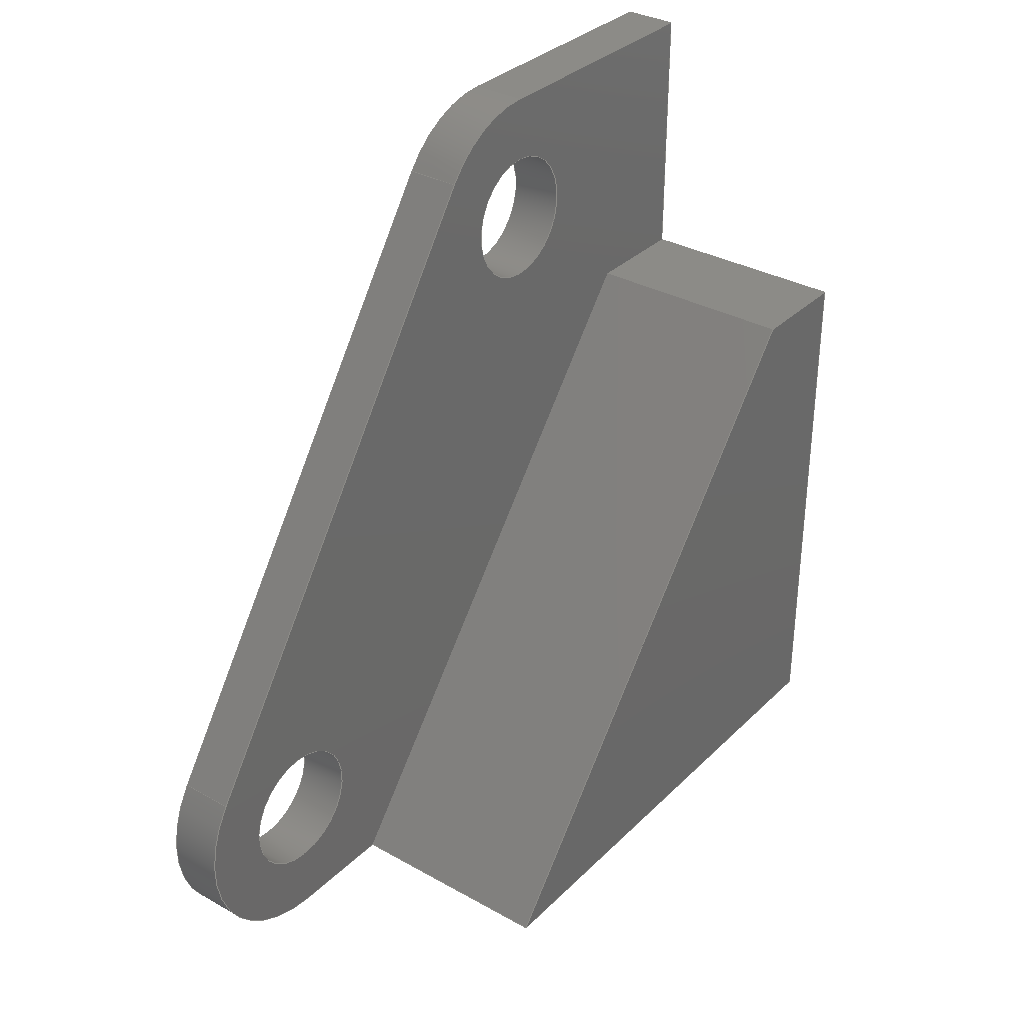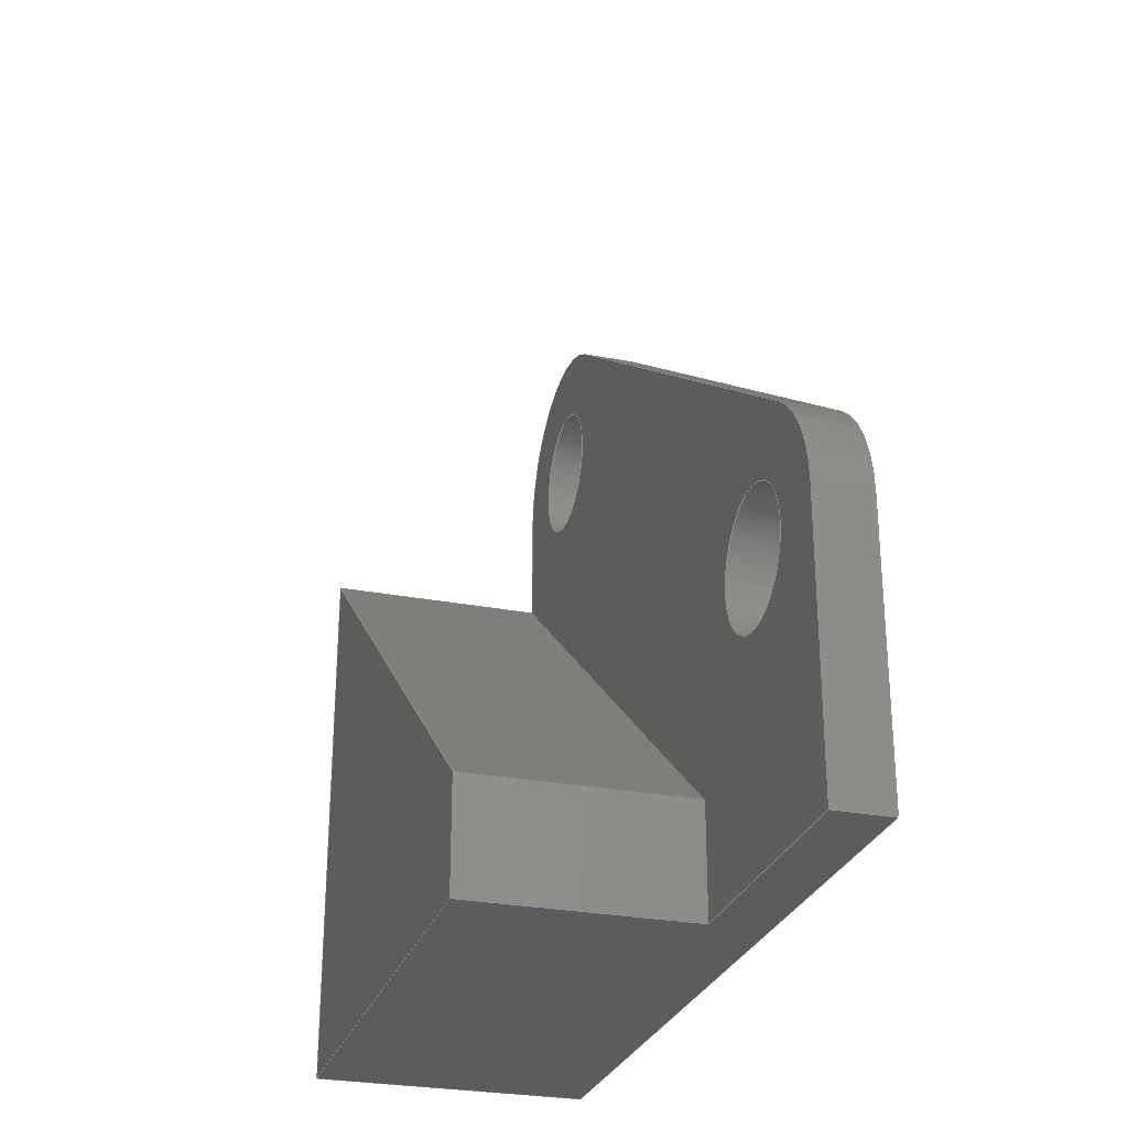
<metadata>
{"format":"step","ext":"step","renderer":"f3d","projection":"perspective","resolution":1024,"background":"white","views":[{"elev":33.3,"azim":-142.5,"up":"+Z"},{"elev":-27.7,"azim":-16.4,"up":"+Y"}]}
</metadata>
<code>
ISO-10303-21;
DATA;
#1=MECHANICAL_DESIGN_GEOMETRIC_PRESENTATION_REPRESENTATION('',(#4),#421);
#2=SHAPE_REPRESENTATION_RELATIONSHIP('SRR','None',#428,#3);
#3=ADVANCED_BREP_SHAPE_REPRESENTATION('',(#5),#420);
#4=STYLED_ITEM('',(#438),#5);
#5=MANIFOLD_SOLID_BREP('Body1',#245);
#6=CYLINDRICAL_SURFACE('',#264,0.6);
#7=CYLINDRICAL_SURFACE('',#266,0.6);
#8=CYLINDRICAL_SURFACE('',#269,1.2);
#9=CYLINDRICAL_SURFACE('',#272,1.2);
#10=FACE_BOUND('',#28,.T.);
#11=FACE_BOUND('',#29,.T.);
#12=FACE_BOUND('',#37,.T.);
#13=FACE_BOUND('',#38,.T.);
#14=FACE_OUTER_BOUND('',#27,.T.);
#15=FACE_OUTER_BOUND('',#30,.T.);
#16=FACE_OUTER_BOUND('',#31,.T.);
#17=FACE_OUTER_BOUND('',#32,.T.);
#18=FACE_OUTER_BOUND('',#33,.T.);
#19=FACE_OUTER_BOUND('',#34,.T.);
#20=FACE_OUTER_BOUND('',#35,.T.);
#21=FACE_OUTER_BOUND('',#36,.T.);
#22=FACE_OUTER_BOUND('',#39,.T.);
#23=FACE_OUTER_BOUND('',#40,.T.);
#24=FACE_OUTER_BOUND('',#41,.T.);
#25=FACE_OUTER_BOUND('',#42,.T.);
#26=FACE_OUTER_BOUND('',#43,.T.);
#27=EDGE_LOOP('',(#157,#158,#159,#160,#161,#162,#163,#164));
#28=EDGE_LOOP('',(#165));
#29=EDGE_LOOP('',(#166));
#30=EDGE_LOOP('',(#167,#168,#169,#170));
#31=EDGE_LOOP('',(#171,#172,#173,#174));
#32=EDGE_LOOP('',(#175,#176,#177,#178));
#33=EDGE_LOOP('',(#179,#180,#181,#182));
#34=EDGE_LOOP('',(#183,#184,#185,#186));
#35=EDGE_LOOP('',(#187,#188,#189,#190));
#36=EDGE_LOOP('',(#191,#192,#193,#194,#195,#196));
#37=EDGE_LOOP('',(#197));
#38=EDGE_LOOP('',(#198));
#39=EDGE_LOOP('',(#199,#200,#201,#202));
#40=EDGE_LOOP('',(#203,#204,#205,#206,#207,#208));
#41=EDGE_LOOP('',(#209,#210,#211,#212));
#42=EDGE_LOOP('',(#213,#214,#215,#216));
#43=EDGE_LOOP('',(#217,#218,#219,#220,#221,#222));
#44=CIRCLE('',#260,1.2);
#45=CIRCLE('',#261,1.2);
#46=CIRCLE('',#262,0.6);
#47=CIRCLE('',#263,0.6);
#48=CIRCLE('',#265,0.6);
#49=CIRCLE('',#267,0.6);
#50=CIRCLE('',#270,1.2);
#51=CIRCLE('',#273,1.2);
#52=LINE('',#353,#77);
#53=LINE('',#355,#78);
#54=LINE('',#357,#79);
#55=LINE('',#359,#80);
#56=LINE('',#363,#81);
#57=LINE('',#366,#82);
#58=LINE('',#374,#83);
#59=LINE('',#378,#84);
#60=LINE('',#381,#85);
#61=LINE('',#383,#86);
#62=LINE('',#384,#87);
#63=LINE('',#388,#88);
#64=LINE('',#391,#89);
#65=LINE('',#392,#90);
#66=LINE('',#396,#91);
#67=LINE('',#399,#92);
#68=LINE('',#400,#93);
#69=LINE('',#404,#94);
#70=LINE('',#406,#95);
#71=LINE('',#408,#96);
#72=LINE('',#409,#97);
#73=LINE('',#411,#98);
#74=LINE('',#412,#99);
#75=LINE('',#414,#100);
#76=LINE('',#416,#101);
#77=VECTOR('',#284,1);
#78=VECTOR('',#285,1);
#79=VECTOR('',#286,1);
#80=VECTOR('',#287,1);
#81=VECTOR('',#290,1);
#82=VECTOR('',#293,1);
#83=VECTOR('',#302,0.6);
#84=VECTOR('',#307,0.6);
#85=VECTOR('',#310,1);
#86=VECTOR('',#311,1);
#87=VECTOR('',#312,1);
#88=VECTOR('',#317,1);
#89=VECTOR('',#320,1);
#90=VECTOR('',#321,1);
#91=VECTOR('',#326,1);
#92=VECTOR('',#329,1);
#93=VECTOR('',#330,1);
#94=VECTOR('',#333,1);
#95=VECTOR('',#334,1);
#96=VECTOR('',#335,1);
#97=VECTOR('',#336,1);
#98=VECTOR('',#339,1);
#99=VECTOR('',#340,1);
#100=VECTOR('',#343,1);
#101=VECTOR('',#346,1);
#102=VERTEX_POINT('',#351);
#103=VERTEX_POINT('',#352);
#104=VERTEX_POINT('',#354);
#105=VERTEX_POINT('',#356);
#106=VERTEX_POINT('',#358);
#107=VERTEX_POINT('',#360);
#108=VERTEX_POINT('',#362);
#109=VERTEX_POINT('',#364);
#110=VERTEX_POINT('',#367);
#111=VERTEX_POINT('',#369);
#112=VERTEX_POINT('',#372);
#113=VERTEX_POINT('',#376);
#114=VERTEX_POINT('',#380);
#115=VERTEX_POINT('',#382);
#116=VERTEX_POINT('',#386);
#117=VERTEX_POINT('',#390);
#118=VERTEX_POINT('',#394);
#119=VERTEX_POINT('',#398);
#120=VERTEX_POINT('',#402);
#121=VERTEX_POINT('',#403);
#122=VERTEX_POINT('',#405);
#123=VERTEX_POINT('',#407);
#124=EDGE_CURVE('',#102,#103,#52,.T.);
#125=EDGE_CURVE('',#103,#104,#53,.T.);
#126=EDGE_CURVE('',#104,#105,#54,.T.);
#127=EDGE_CURVE('',#105,#106,#55,.T.);
#128=EDGE_CURVE('',#107,#106,#44,.T.);
#129=EDGE_CURVE('',#107,#108,#56,.T.);
#130=EDGE_CURVE('',#109,#108,#45,.T.);
#131=EDGE_CURVE('',#102,#109,#57,.T.);
#132=EDGE_CURVE('',#110,#110,#46,.T.);
#133=EDGE_CURVE('',#111,#111,#47,.T.);
#134=EDGE_CURVE('',#112,#112,#48,.T.);
#135=EDGE_CURVE('',#112,#110,#58,.T.);
#136=EDGE_CURVE('',#113,#113,#49,.T.);
#137=EDGE_CURVE('',#113,#111,#59,.T.);
#138=EDGE_CURVE('',#105,#114,#60,.T.);
#139=EDGE_CURVE('',#115,#114,#61,.T.);
#140=EDGE_CURVE('',#106,#115,#62,.T.);
#141=EDGE_CURVE('',#116,#115,#50,.T.);
#142=EDGE_CURVE('',#107,#116,#63,.T.);
#143=EDGE_CURVE('',#117,#116,#64,.T.);
#144=EDGE_CURVE('',#108,#117,#65,.T.);
#145=EDGE_CURVE('',#118,#117,#51,.T.);
#146=EDGE_CURVE('',#109,#118,#66,.T.);
#147=EDGE_CURVE('',#119,#118,#67,.T.);
#148=EDGE_CURVE('',#114,#119,#68,.T.);
#149=EDGE_CURVE('',#120,#121,#69,.T.);
#150=EDGE_CURVE('',#121,#122,#70,.T.);
#151=EDGE_CURVE('',#122,#123,#71,.T.);
#152=EDGE_CURVE('',#123,#120,#72,.T.);
#153=EDGE_CURVE('',#119,#121,#73,.T.);
#154=EDGE_CURVE('',#122,#104,#74,.T.);
#155=EDGE_CURVE('',#123,#103,#75,.T.);
#156=EDGE_CURVE('',#120,#102,#76,.T.);
#157=ORIENTED_EDGE('',*,*,#124,.T.);
#158=ORIENTED_EDGE('',*,*,#125,.T.);
#159=ORIENTED_EDGE('',*,*,#126,.T.);
#160=ORIENTED_EDGE('',*,*,#127,.T.);
#161=ORIENTED_EDGE('',*,*,#128,.F.);
#162=ORIENTED_EDGE('',*,*,#129,.T.);
#163=ORIENTED_EDGE('',*,*,#130,.F.);
#164=ORIENTED_EDGE('',*,*,#131,.F.);
#165=ORIENTED_EDGE('',*,*,#132,.F.);
#166=ORIENTED_EDGE('',*,*,#133,.F.);
#167=ORIENTED_EDGE('',*,*,#134,.F.);
#168=ORIENTED_EDGE('',*,*,#135,.T.);
#169=ORIENTED_EDGE('',*,*,#132,.T.);
#170=ORIENTED_EDGE('',*,*,#135,.F.);
#171=ORIENTED_EDGE('',*,*,#136,.F.);
#172=ORIENTED_EDGE('',*,*,#137,.T.);
#173=ORIENTED_EDGE('',*,*,#133,.T.);
#174=ORIENTED_EDGE('',*,*,#137,.F.);
#175=ORIENTED_EDGE('',*,*,#127,.F.);
#176=ORIENTED_EDGE('',*,*,#138,.T.);
#177=ORIENTED_EDGE('',*,*,#139,.F.);
#178=ORIENTED_EDGE('',*,*,#140,.F.);
#179=ORIENTED_EDGE('',*,*,#128,.T.);
#180=ORIENTED_EDGE('',*,*,#140,.T.);
#181=ORIENTED_EDGE('',*,*,#141,.F.);
#182=ORIENTED_EDGE('',*,*,#142,.F.);
#183=ORIENTED_EDGE('',*,*,#129,.F.);
#184=ORIENTED_EDGE('',*,*,#142,.T.);
#185=ORIENTED_EDGE('',*,*,#143,.F.);
#186=ORIENTED_EDGE('',*,*,#144,.F.);
#187=ORIENTED_EDGE('',*,*,#130,.T.);
#188=ORIENTED_EDGE('',*,*,#144,.T.);
#189=ORIENTED_EDGE('',*,*,#145,.F.);
#190=ORIENTED_EDGE('',*,*,#146,.F.);
#191=ORIENTED_EDGE('',*,*,#147,.T.);
#192=ORIENTED_EDGE('',*,*,#145,.T.);
#193=ORIENTED_EDGE('',*,*,#143,.T.);
#194=ORIENTED_EDGE('',*,*,#141,.T.);
#195=ORIENTED_EDGE('',*,*,#139,.T.);
#196=ORIENTED_EDGE('',*,*,#148,.T.);
#197=ORIENTED_EDGE('',*,*,#136,.T.);
#198=ORIENTED_EDGE('',*,*,#134,.T.);
#199=ORIENTED_EDGE('',*,*,#149,.T.);
#200=ORIENTED_EDGE('',*,*,#150,.T.);
#201=ORIENTED_EDGE('',*,*,#151,.T.);
#202=ORIENTED_EDGE('',*,*,#152,.T.);
#203=ORIENTED_EDGE('',*,*,#153,.F.);
#204=ORIENTED_EDGE('',*,*,#148,.F.);
#205=ORIENTED_EDGE('',*,*,#138,.F.);
#206=ORIENTED_EDGE('',*,*,#126,.F.);
#207=ORIENTED_EDGE('',*,*,#154,.F.);
#208=ORIENTED_EDGE('',*,*,#150,.F.);
#209=ORIENTED_EDGE('',*,*,#154,.T.);
#210=ORIENTED_EDGE('',*,*,#125,.F.);
#211=ORIENTED_EDGE('',*,*,#155,.F.);
#212=ORIENTED_EDGE('',*,*,#151,.F.);
#213=ORIENTED_EDGE('',*,*,#155,.T.);
#214=ORIENTED_EDGE('',*,*,#124,.F.);
#215=ORIENTED_EDGE('',*,*,#156,.F.);
#216=ORIENTED_EDGE('',*,*,#152,.F.);
#217=ORIENTED_EDGE('',*,*,#156,.T.);
#218=ORIENTED_EDGE('',*,*,#131,.T.);
#219=ORIENTED_EDGE('',*,*,#146,.T.);
#220=ORIENTED_EDGE('',*,*,#147,.F.);
#221=ORIENTED_EDGE('',*,*,#153,.T.);
#222=ORIENTED_EDGE('',*,*,#149,.F.);
#223=PLANE('',#259);
#224=PLANE('',#268);
#225=PLANE('',#271);
#226=PLANE('',#274);
#227=PLANE('',#275);
#228=PLANE('',#276);
#229=PLANE('',#277);
#230=PLANE('',#278);
#231=PLANE('',#279);
#232=ADVANCED_FACE('',(#14,#10,#11),#223,.F.);
#233=ADVANCED_FACE('',(#15),#6,.F.);
#234=ADVANCED_FACE('',(#16),#7,.F.);
#235=ADVANCED_FACE('',(#17),#224,.T.);
#236=ADVANCED_FACE('',(#18),#8,.T.);
#237=ADVANCED_FACE('',(#19),#225,.T.);
#238=ADVANCED_FACE('',(#20),#9,.T.);
#239=ADVANCED_FACE('',(#21,#12,#13),#226,.T.);
#240=ADVANCED_FACE('',(#22),#227,.T.);
#241=ADVANCED_FACE('',(#23),#228,.T.);
#242=ADVANCED_FACE('',(#24),#229,.T.);
#243=ADVANCED_FACE('',(#25),#230,.T.);
#244=ADVANCED_FACE('',(#26),#231,.T.);
#245=CLOSED_SHELL('',(#232,#233,#234,#235,#236,#237,#238,#239,#240,#241,
#242,#243,#244));
#246=DERIVED_UNIT_ELEMENT(#248,1);
#247=DERIVED_UNIT_ELEMENT(#423,3);
#248=(
MASS_UNIT()
NAMED_UNIT(*)
SI_UNIT(.KILO.,.GRAM.)
);
#249=DERIVED_UNIT((#246,#247));
#250=MEASURE_REPRESENTATION_ITEM('density measure',
POSITIVE_RATIO_MEASURE(7850),#249);
#251=PROPERTY_DEFINITION_REPRESENTATION(#256,#253);
#252=PROPERTY_DEFINITION_REPRESENTATION(#257,#254);
#253=REPRESENTATION('material name',(#255),#420);
#254=REPRESENTATION('density',(#250),#420);
#255=DESCRIPTIVE_REPRESENTATION_ITEM('Steel','Steel');
#256=PROPERTY_DEFINITION('material property','material name',#430);
#257=PROPERTY_DEFINITION('material property','density of part',#430);
#258=AXIS2_PLACEMENT_3D('placement',#349,#280,#281);
#259=AXIS2_PLACEMENT_3D('',#350,#282,#283);
#260=AXIS2_PLACEMENT_3D('',#361,#288,#289);
#261=AXIS2_PLACEMENT_3D('',#365,#291,#292);
#262=AXIS2_PLACEMENT_3D('',#368,#294,#295);
#263=AXIS2_PLACEMENT_3D('',#370,#296,#297);
#264=AXIS2_PLACEMENT_3D('',#371,#298,#299);
#265=AXIS2_PLACEMENT_3D('',#373,#300,#301);
#266=AXIS2_PLACEMENT_3D('',#375,#303,#304);
#267=AXIS2_PLACEMENT_3D('',#377,#305,#306);
#268=AXIS2_PLACEMENT_3D('',#379,#308,#309);
#269=AXIS2_PLACEMENT_3D('',#385,#313,#314);
#270=AXIS2_PLACEMENT_3D('',#387,#315,#316);
#271=AXIS2_PLACEMENT_3D('',#389,#318,#319);
#272=AXIS2_PLACEMENT_3D('',#393,#322,#323);
#273=AXIS2_PLACEMENT_3D('',#395,#324,#325);
#274=AXIS2_PLACEMENT_3D('',#397,#327,#328);
#275=AXIS2_PLACEMENT_3D('',#401,#331,#332);
#276=AXIS2_PLACEMENT_3D('',#410,#337,#338);
#277=AXIS2_PLACEMENT_3D('',#413,#341,#342);
#278=AXIS2_PLACEMENT_3D('',#415,#344,#345);
#279=AXIS2_PLACEMENT_3D('',#417,#347,#348);
#280=DIRECTION('axis',(0,0,1));
#281=DIRECTION('refdir',(1,0,0));
#282=DIRECTION('center_axis',(1,0,0));
#283=DIRECTION('ref_axis',(0,0,-1));
#284=DIRECTION('',(0,-0.6247,0.7809));
#285=DIRECTION('',(0,-1,0));
#286=DIRECTION('',(0,3.674e-16,1));
#287=DIRECTION('',(0,1,1.776e-15));
#288=DIRECTION('center_axis',(1,0,0));
#289=DIRECTION('ref_axis',(0,0.8192,0.5735));
#290=DIRECTION('',(0,0.5735,-0.8192));
#291=DIRECTION('center_axis',(1,0,0));
#292=DIRECTION('ref_axis',(0,0,-1));
#293=DIRECTION('',(0,1,1.793e-16));
#294=DIRECTION('center_axis',(-1,0,0));
#295=DIRECTION('ref_axis',(0,0,-1));
#296=DIRECTION('center_axis',(-1,0,0));
#297=DIRECTION('ref_axis',(0,0,-1));
#298=DIRECTION('center_axis',(1,0,0));
#299=DIRECTION('ref_axis',(0,0,-1));
#300=DIRECTION('center_axis',(-1,0,0));
#301=DIRECTION('ref_axis',(0,0,-1));
#302=DIRECTION('',(-1,0,0));
#303=DIRECTION('center_axis',(1,0,0));
#304=DIRECTION('ref_axis',(0,0,-1));
#305=DIRECTION('center_axis',(-1,0,0));
#306=DIRECTION('ref_axis',(0,0,-1));
#307=DIRECTION('',(-1,0,0));
#308=DIRECTION('center_axis',(0,-1.776e-15,1));
#309=DIRECTION('ref_axis',(0,-1,-1.776e-15));
#310=DIRECTION('',(1,0,0));
#311=DIRECTION('',(0,-1,-1.776e-15));
#312=DIRECTION('',(1,0,0));
#313=DIRECTION('center_axis',(1,0,0));
#314=DIRECTION('ref_axis',(0,0.8192,0.5735));
#315=DIRECTION('center_axis',(1,0,0));
#316=DIRECTION('ref_axis',(0,0.8192,0.5735));
#317=DIRECTION('',(1,0,0));
#318=DIRECTION('center_axis',(0,0.8192,0.5735));
#319=DIRECTION('ref_axis',(0,-0.5735,0.8192));
#320=DIRECTION('',(0,-0.5735,0.8192));
#321=DIRECTION('',(1,0,0));
#322=DIRECTION('center_axis',(1,0,0));
#323=DIRECTION('ref_axis',(0,0,-1));
#324=DIRECTION('center_axis',(1,0,0));
#325=DIRECTION('ref_axis',(0,0,-1));
#326=DIRECTION('',(1,0,0));
#327=DIRECTION('center_axis',(1,0,0));
#328=DIRECTION('ref_axis',(0,0,-1));
#329=DIRECTION('',(0,1,1.793e-16));
#330=DIRECTION('',(0,-3.674e-16,-1));
#331=DIRECTION('center_axis',(-1,0,0));
#332=DIRECTION('ref_axis',(0,0,1));
#333=DIRECTION('',(0,-1,-1.225e-16));
#334=DIRECTION('',(0,-6.163e-33,1));
#335=DIRECTION('',(0,1,0));
#336=DIRECTION('',(0,0.6247,-0.7809));
#337=DIRECTION('center_axis',(0,-1,-6.163e-33));
#338=DIRECTION('ref_axis',(0,6.163e-33,-1));
#339=DIRECTION('',(-1,0,0));
#340=DIRECTION('',(1,0,0));
#341=DIRECTION('center_axis',(0,0,1));
#342=DIRECTION('ref_axis',(0,-1,0));
#343=DIRECTION('',(1,0,0));
#344=DIRECTION('center_axis',(0,0.7809,0.6247));
#345=DIRECTION('ref_axis',(0,-0.6247,0.7809));
#346=DIRECTION('',(1,0,0));
#347=DIRECTION('center_axis',(0,1.225e-16,-1));
#348=DIRECTION('ref_axis',(0,1,1.225e-16));
#349=CARTESIAN_POINT('',(0,0,0));
#350=CARTESIAN_POINT('Origin',(1,3.6,3.7));
#351=CARTESIAN_POINT('',(1,5,8.882e-16));
#352=CARTESIAN_POINT('',(1,1,5));
#353=CARTESIAN_POINT('',(1,1,5));
#354=CARTESIAN_POINT('',(1,-3.081e-32,5));
#355=CARTESIAN_POINT('',(1,-3.081e-32,5));
#356=CARTESIAN_POINT('',(1,2.719e-15,7.4));
#357=CARTESIAN_POINT('',(1,0,0));
#358=CARTESIAN_POINT('',(1,2.5,7.4));
#359=CARTESIAN_POINT('',(1,2.719e-15,7.4));
#360=CARTESIAN_POINT('',(1,3.483,6.888));
#361=CARTESIAN_POINT('Origin',(1,2.5,6.2));
#362=CARTESIAN_POINT('',(1,6.983,1.888));
#363=CARTESIAN_POINT('',(1,3.483,6.888));
#364=CARTESIAN_POINT('',(1,6,1.11e-15));
#365=CARTESIAN_POINT('Origin',(1,6,1.2));
#366=CARTESIAN_POINT('',(1,0,0));
#367=CARTESIAN_POINT('',(1,2.5,6.8));
#368=CARTESIAN_POINT('Origin',(1,2.5,6.2));
#369=CARTESIAN_POINT('',(1,6,1.8));
#370=CARTESIAN_POINT('Origin',(1,6,1.2));
#371=CARTESIAN_POINT('Origin',(1,2.5,6.2));
#372=CARTESIAN_POINT('',(1.5,2.5,6.8));
#373=CARTESIAN_POINT('Origin',(1.5,2.5,6.2));
#374=CARTESIAN_POINT('',(1,2.5,6.8));
#375=CARTESIAN_POINT('Origin',(1,6,1.2));
#376=CARTESIAN_POINT('',(1.5,6,1.8));
#377=CARTESIAN_POINT('Origin',(1.5,6,1.2));
#378=CARTESIAN_POINT('',(1,6,1.8));
#379=CARTESIAN_POINT('Origin',(1,2.5,7.4));
#380=CARTESIAN_POINT('',(1.5,2.665e-15,7.4));
#381=CARTESIAN_POINT('',(1,2.719e-15,7.4));
#382=CARTESIAN_POINT('',(1.5,2.5,7.4));
#383=CARTESIAN_POINT('',(1.5,2.719e-15,7.4));
#384=CARTESIAN_POINT('',(1,2.5,7.4));
#385=CARTESIAN_POINT('Origin',(1,2.5,6.2));
#386=CARTESIAN_POINT('',(1.5,3.483,6.888));
#387=CARTESIAN_POINT('Origin',(1.5,2.5,6.2));
#388=CARTESIAN_POINT('',(1,3.483,6.888));
#389=CARTESIAN_POINT('Origin',(1,6.983,1.888));
#390=CARTESIAN_POINT('',(1.5,6.983,1.888));
#391=CARTESIAN_POINT('',(1.5,3.483,6.888));
#392=CARTESIAN_POINT('',(1,6.983,1.888));
#393=CARTESIAN_POINT('Origin',(1,6,1.2));
#394=CARTESIAN_POINT('',(1.5,6,1.11e-15));
#395=CARTESIAN_POINT('Origin',(1.5,6,1.2));
#396=CARTESIAN_POINT('',(1,6,1.11e-15));
#397=CARTESIAN_POINT('Origin',(1.5,3.6,3.7));
#398=CARTESIAN_POINT('',(1.5,0,0));
#399=CARTESIAN_POINT('',(1.5,0,0));
#400=CARTESIAN_POINT('',(1.5,0,0));
#401=CARTESIAN_POINT('Origin',(-1,2.5,2.5));
#402=CARTESIAN_POINT('',(-1,5,8.882e-16));
#403=CARTESIAN_POINT('',(-1,0,0));
#404=CARTESIAN_POINT('',(-1,0,0));
#405=CARTESIAN_POINT('',(-1,-3.081e-32,5));
#406=CARTESIAN_POINT('',(-1,0,0));
#407=CARTESIAN_POINT('',(-1,1,5));
#408=CARTESIAN_POINT('',(-1,-3.081e-32,5));
#409=CARTESIAN_POINT('',(-1,1,5));
#410=CARTESIAN_POINT('Origin',(0,-3.081e-32,5));
#411=CARTESIAN_POINT('',(0,0,0));
#412=CARTESIAN_POINT('',(0,-3.081e-32,5));
#413=CARTESIAN_POINT('Origin',(0,1,5));
#414=CARTESIAN_POINT('',(0,1,5));
#415=CARTESIAN_POINT('Origin',(0,5,8.882e-16));
#416=CARTESIAN_POINT('',(0,5,8.882e-16));
#417=CARTESIAN_POINT('Origin',(0,0,0));
#418=UNCERTAINTY_MEASURE_WITH_UNIT(LENGTH_MEASURE(0.001),#422,
'DISTANCE_ACCURACY_VALUE',
'Maximum model space distance between geometric entities at asserted c
onnectivities');
#419=UNCERTAINTY_MEASURE_WITH_UNIT(LENGTH_MEASURE(0.001),#422,
'DISTANCE_ACCURACY_VALUE',
'Maximum model space distance between geometric entities at asserted c
onnectivities');
#420=(
GEOMETRIC_REPRESENTATION_CONTEXT(3)
GLOBAL_UNCERTAINTY_ASSIGNED_CONTEXT((#418))
GLOBAL_UNIT_ASSIGNED_CONTEXT((#422,#424,#425))
REPRESENTATION_CONTEXT('','3D')
);
#421=(
GEOMETRIC_REPRESENTATION_CONTEXT(3)
GLOBAL_UNCERTAINTY_ASSIGNED_CONTEXT((#419))
GLOBAL_UNIT_ASSIGNED_CONTEXT((#422,#424,#425))
REPRESENTATION_CONTEXT('','3D')
);
#422=(
LENGTH_UNIT()
NAMED_UNIT(*)
SI_UNIT(.CENTI.,.METRE.)
);
#423=(
LENGTH_UNIT()
NAMED_UNIT(*)
SI_UNIT($,.METRE.)
);
#424=(
NAMED_UNIT(*)
PLANE_ANGLE_UNIT()
SI_UNIT($,.RADIAN.)
);
#425=(
NAMED_UNIT(*)
SI_UNIT($,.STERADIAN.)
SOLID_ANGLE_UNIT()
);
#426=SHAPE_DEFINITION_REPRESENTATION(#427,#428);
#427=PRODUCT_DEFINITION_SHAPE('',$,#430);
#428=SHAPE_REPRESENTATION('',(#258),#420);
#429=PRODUCT_DEFINITION_CONTEXT('part definition',#434,'design');
#430=PRODUCT_DEFINITION('fixturepart1','fixturepart1',#431,#429);
#431=PRODUCT_DEFINITION_FORMATION('',$,#436);
#432=PRODUCT_RELATED_PRODUCT_CATEGORY('fixturepart1','fixturepart1',(#436));
#433=APPLICATION_PROTOCOL_DEFINITION('international standard',
'automotive_design',2009,#434);
#434=APPLICATION_CONTEXT(
'Core Data for Automotive Mechanical Design Process');
#435=PRODUCT_CONTEXT('part definition',#434,'mechanical');
#436=PRODUCT('fixturepart1','fixturepart1',$,(#435));
#437=PRESENTATION_STYLE_ASSIGNMENT((#439));
#438=PRESENTATION_STYLE_ASSIGNMENT((#440));
#439=SURFACE_STYLE_USAGE(.BOTH.,#441);
#440=SURFACE_STYLE_USAGE(.BOTH.,#442);
#441=SURFACE_SIDE_STYLE('',(#443));
#442=SURFACE_SIDE_STYLE('',(#444));
#443=SURFACE_STYLE_FILL_AREA(#445);
#444=SURFACE_STYLE_FILL_AREA(#446);
#445=FILL_AREA_STYLE('Steel - Satin',(#447));
#446=FILL_AREA_STYLE('Aluminum - Polished',(#448));
#447=FILL_AREA_STYLE_COLOUR('Steel - Satin',#449);
#448=FILL_AREA_STYLE_COLOUR('Aluminum - Polished',#450);
#449=COLOUR_RGB('Steel - Satin',0.6275,0.6275,0.6275);
#450=COLOUR_RGB('Aluminum - Polished',0.9608,0.9608,
0.9647);
ENDSEC;
END-ISO-10303-21;

</code>
